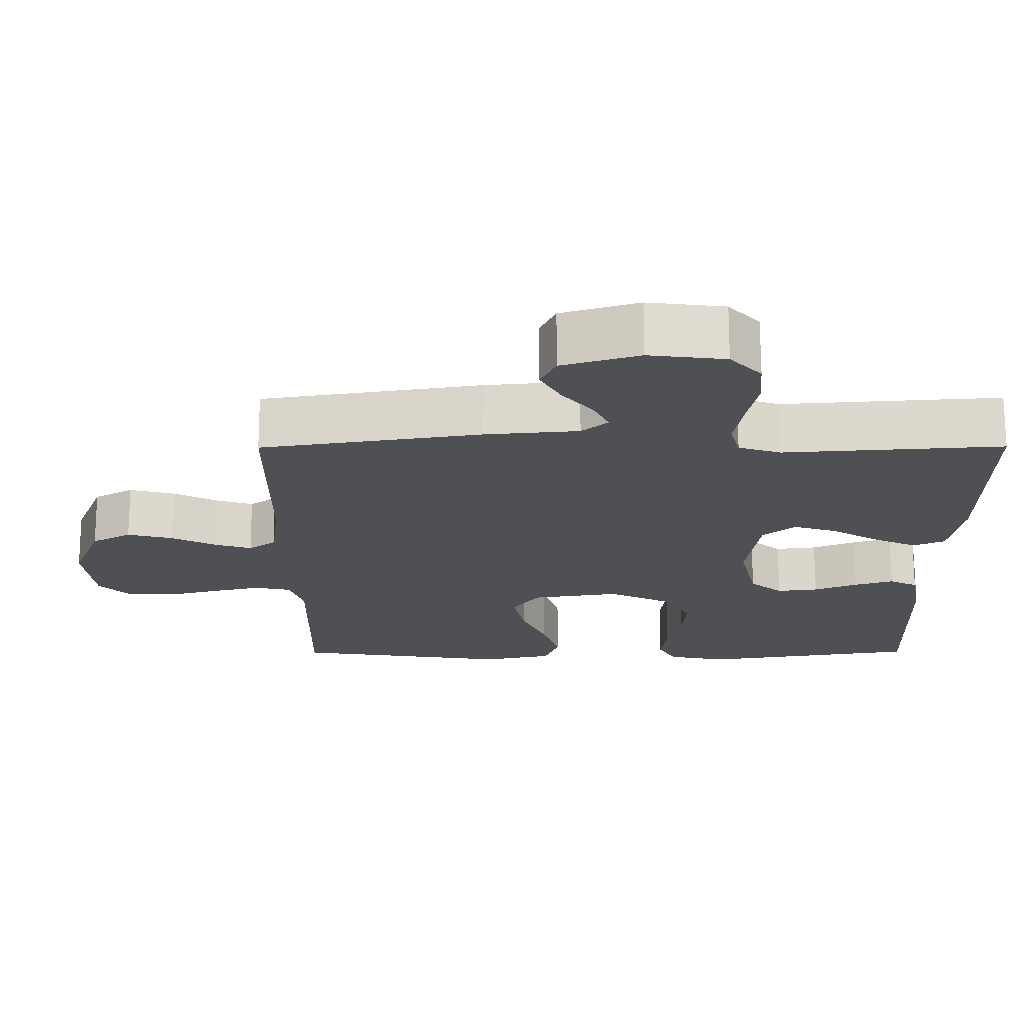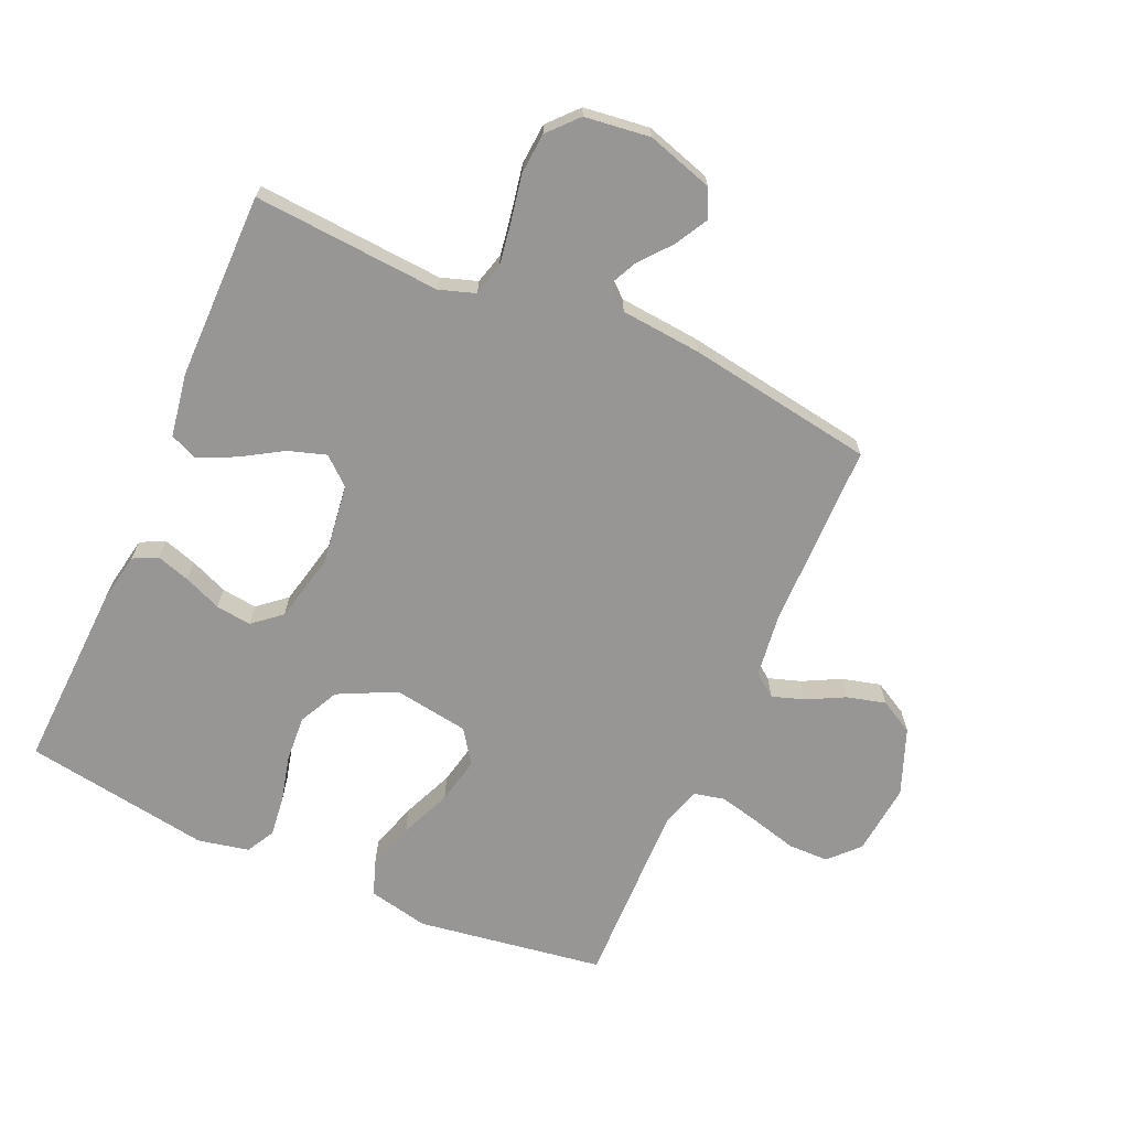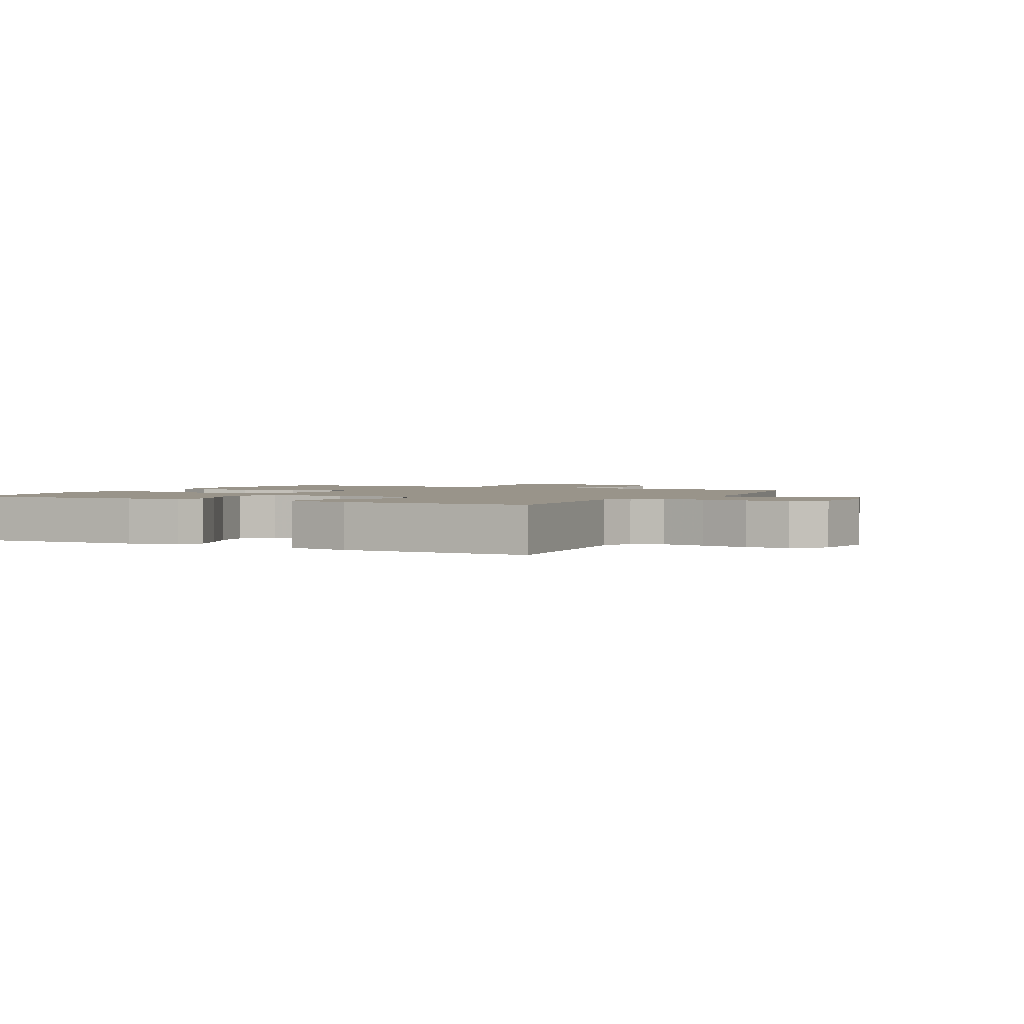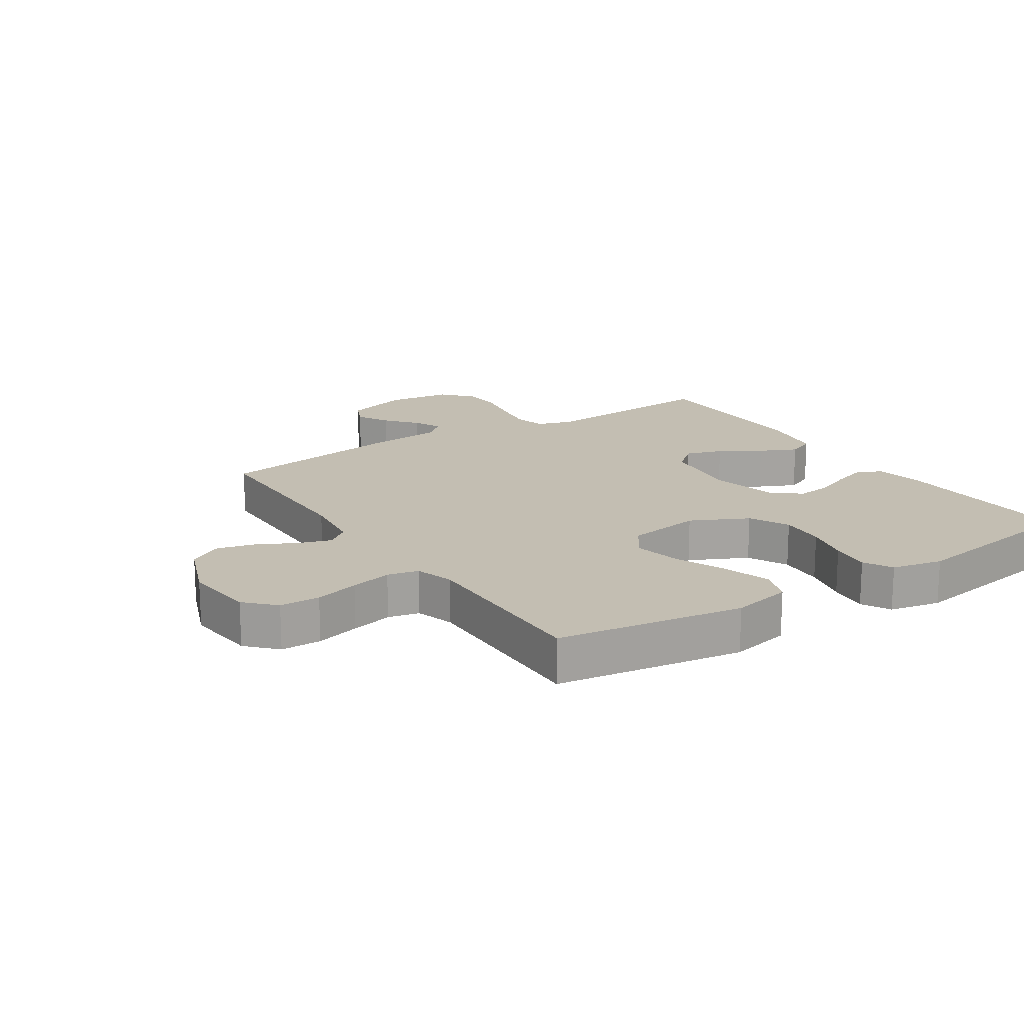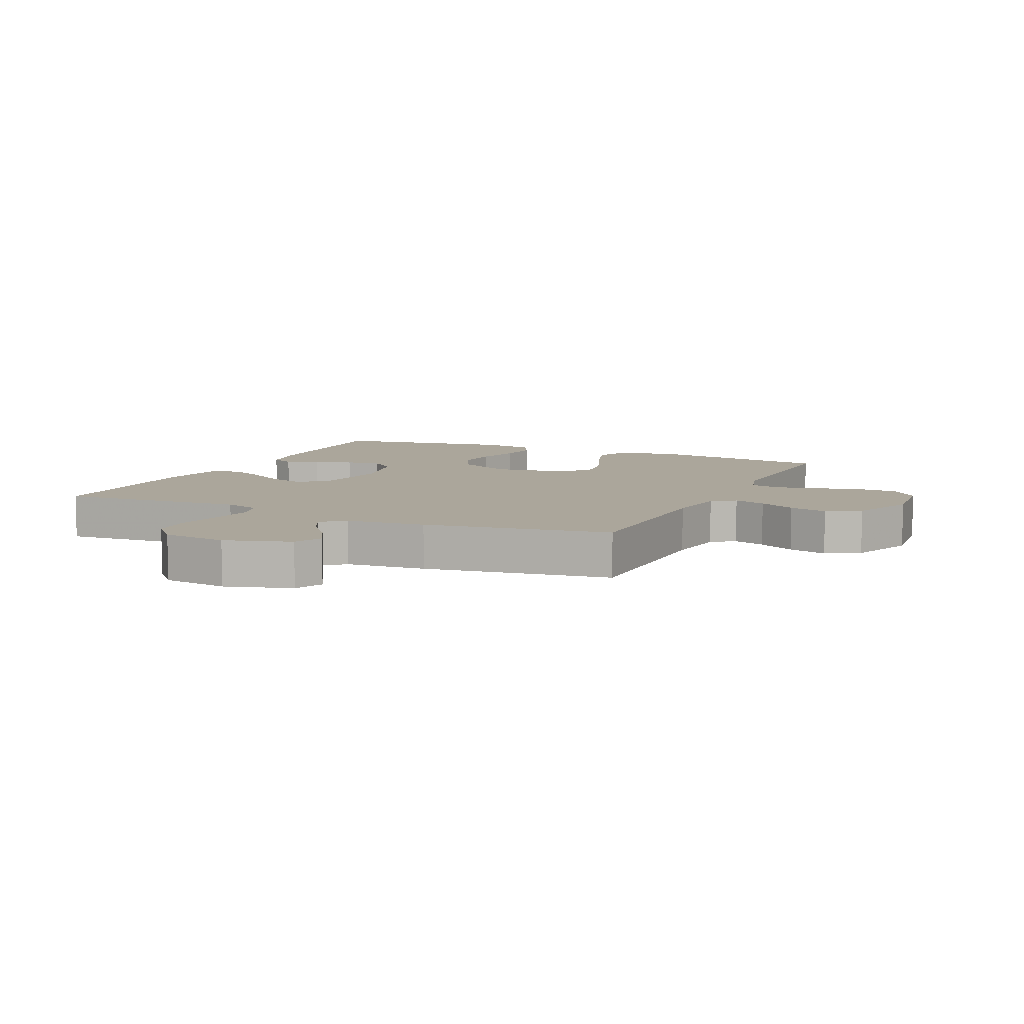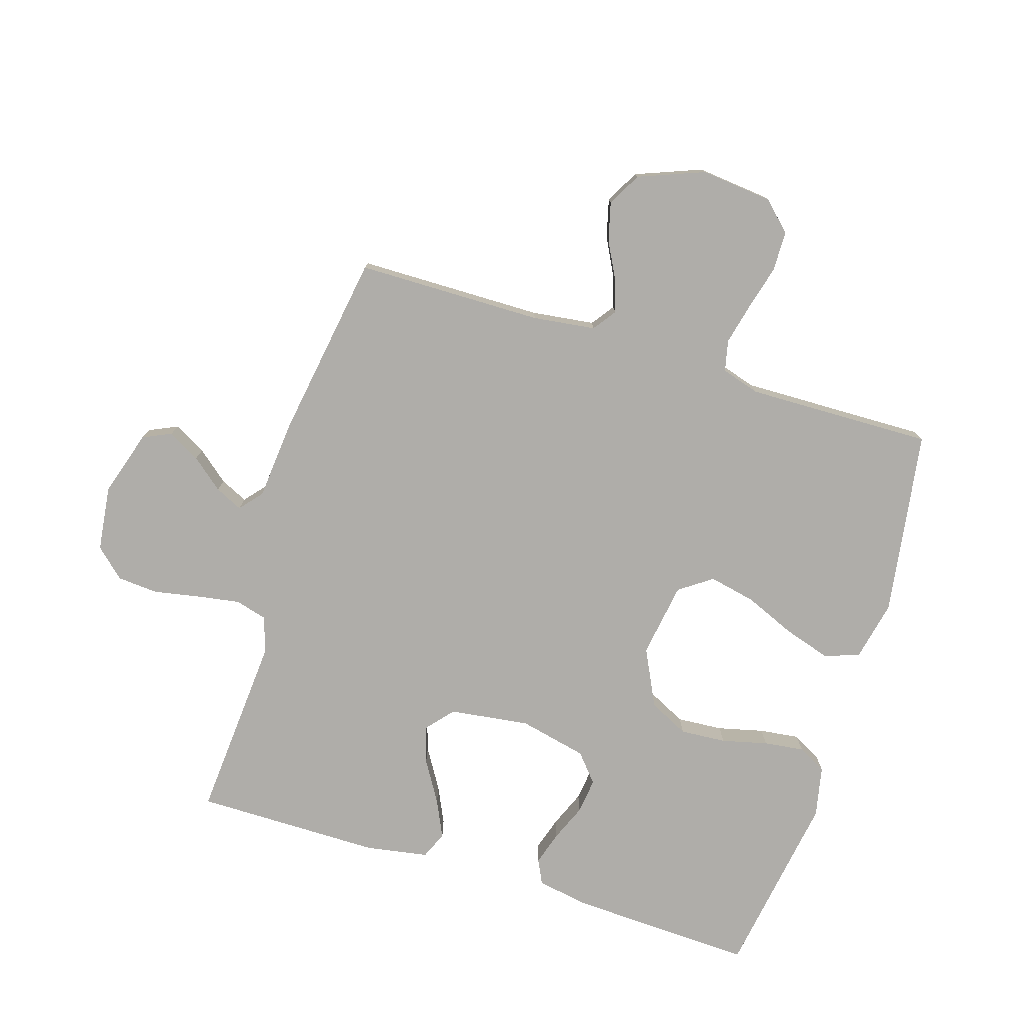
<metadata>
{"format":"obj","ext":"obj","renderer":"f3d","projection":"perspective","resolution":1024,"background":"white","views":[{"elev":70.9,"azim":179.9,"up":"+Z"},{"elev":-67.9,"azim":-23.8,"up":"+Y"},{"elev":1.9,"azim":-62.7,"up":"+Y"},{"elev":17.3,"azim":146.8,"up":"+Y"},{"elev":8.0,"azim":24.9,"up":"+Y"},{"elev":-77.4,"azim":72.8,"up":"+Y"}]}
</metadata>
<code>
v 0.5 0.07 -0.5
v 0.2 0.07 -0.545
v 0.103 0.07 -0.524
v 0.083 0.07 -0.468
v 0.107 0.07 -0.392
v 0.142 0.07 -0.31
v 0.158 0.07 -0.235
v 0.121 0.07 -0.182
v 0 0.07 -0.163
v -0.092 0.07 -0.208
v -0.124 0.07 -0.272
v -0.119 0.07 -0.346
v -0.101 0.07 -0.42
v -0.093 0.07 -0.485
v -0.118 0.07 -0.531
v -0.2 0.07 -0.548
v -0.5 0.07 -0.5
v -0.487 0.07 -0.2
v -0.472 0.07 -0.118
v -0.433 0.07 -0.099
v -0.379 0.07 -0.116
v -0.319 0.07 -0.141
v -0.262 0.07 -0.148
v -0.217 0.07 -0.11
v -0.192 0.07 0
v -0.209 0.07 0.129
v -0.253 0.07 0.167
v -0.313 0.07 0.148
v -0.379 0.07 0.108
v -0.439 0.07 0.08
v -0.483 0.07 0.099
v -0.5 0.07 0.2
v -0.5 0.07 0.5
v -0.2 0.07 0.478
v -0.142 0.07 0.497
v -0.128 0.07 0.548
v -0.139 0.07 0.617
v -0.153 0.07 0.691
v -0.148 0.07 0.757
v -0.105 0.07 0.804
v 0 0.07 0.817
v 0.106 0.07 0.784
v 0.127 0.07 0.738
v 0.098 0.07 0.686
v 0.056 0.07 0.635
v 0.035 0.07 0.591
v 0.071 0.07 0.56
v 0.2 0.07 0.548
v 0.5 0.07 0.5
v 0.503 0.07 0.2
v 0.516 0.07 0.099
v 0.553 0.07 0.072
v 0.605 0.07 0.089
v 0.665 0.07 0.12
v 0.727 0.07 0.136
v 0.781 0.07 0.106
v 0.822 0.07 0
v 0.81 0.07 -0.115
v 0.766 0.07 -0.161
v 0.701 0.07 -0.162
v 0.63 0.07 -0.143
v 0.563 0.07 -0.127
v 0.513 0.07 -0.138
v 0.494 0.07 -0.2
v 0.5 0 -0.5
v 0.2 0 -0.545
v 0.103 0 -0.524
v 0.083 0 -0.468
v 0.107 0 -0.392
v 0.142 0 -0.31
v 0.158 0 -0.235
v 0.121 0 -0.182
v 0 0 -0.163
v -0.092 0 -0.208
v -0.124 0 -0.272
v -0.119 0 -0.346
v -0.101 0 -0.42
v -0.093 0 -0.485
v -0.118 0 -0.531
v -0.2 0 -0.548
v -0.5 0 -0.5
v -0.487 0 -0.2
v -0.472 0 -0.118
v -0.433 0 -0.099
v -0.379 0 -0.116
v -0.319 0 -0.141
v -0.262 0 -0.148
v -0.217 0 -0.11
v -0.192 0 0
v -0.209 0 0.129
v -0.253 0 0.167
v -0.313 0 0.148
v -0.379 0 0.108
v -0.439 0 0.08
v -0.483 0 0.099
v -0.5 0 0.2
v -0.5 0 0.5
v -0.2 0 0.478
v -0.142 0 0.497
v -0.128 0 0.548
v -0.139 0 0.617
v -0.153 0 0.691
v -0.148 0 0.757
v -0.105 0 0.804
v 0 0 0.817
v 0.106 0 0.784
v 0.127 0 0.738
v 0.098 0 0.686
v 0.056 0 0.635
v 0.035 0 0.591
v 0.071 0 0.56
v 0.2 0 0.548
v 0.5 0 0.5
v 0.503 0 0.2
v 0.516 0 0.099
v 0.553 0 0.072
v 0.605 0 0.089
v 0.665 0 0.12
v 0.727 0 0.136
v 0.781 0 0.106
v 0.822 0 0
v 0.81 0 -0.115
v 0.766 0 -0.161
v 0.701 0 -0.162
v 0.63 0 -0.143
v 0.563 0 -0.127
v 0.513 0 -0.138
v 0.494 0 -0.2
f 59 60 61
f 58 59 61
f 57 58 61
f 56 57 61
f 55 56 61
f 54 55 61
f 53 54 61
f 52 53 61 62
f 51 52 62 63
f 47 48 49 50
f 51 63 64
f 50 51 64
f 47 50 64
f 43 44 45
f 42 43 45
f 41 42 45
f 40 41 45
f 39 40 45
f 38 39 45
f 37 38 45
f 36 37 45 46
f 47 64 1
f 46 47 1
f 36 46 1
f 35 36 1
f 32 33 34
f 31 32 34
f 30 31 34
f 29 30 34
f 28 29 34
f 20 21 22
f 19 20 22
f 18 19 22
f 17 18 22
f 16 17 22
f 15 16 22
f 14 15 22
f 13 14 22
f 12 13 22
f 11 12 22 23
f 10 11 23 24
f 4 5 6
f 3 4 6
f 2 3 6
f 1 2 6
f 1 6 7
f 35 1 7 8
f 27 28 34 35
f 26 27 35
f 35 8 9
f 26 35 9
f 25 26 9
f 9 10 24 25
f 125 124 123
f 125 123 122
f 125 122 121
f 125 121 120
f 125 120 119
f 125 119 118
f 125 118 117
f 126 125 117 116
f 127 126 116 115
f 114 113 112 111
f 128 127 115
f 128 115 114
f 128 114 111
f 109 108 107
f 109 107 106
f 109 106 105
f 109 105 104
f 109 104 103
f 109 103 102
f 109 102 101
f 110 109 101 100
f 65 128 111
f 65 111 110
f 65 110 100
f 65 100 99
f 98 97 96
f 98 96 95
f 98 95 94
f 98 94 93
f 98 93 92
f 86 85 84
f 86 84 83
f 86 83 82
f 86 82 81
f 86 81 80
f 86 80 79
f 86 79 78
f 86 78 77
f 86 77 76
f 87 86 76 75
f 88 87 75 74
f 70 69 68
f 70 68 67
f 70 67 66
f 70 66 65
f 71 70 65
f 72 71 65 99
f 99 98 92 91
f 99 91 90
f 73 72 99
f 73 99 90
f 73 90 89
f 89 88 74 73
f 1 65 66 2
f 2 66 67 3
f 3 67 68 4
f 4 68 69 5
f 5 69 70 6
f 6 70 71 7
f 7 71 72 8
f 8 72 73 9
f 9 73 74 10
f 10 74 75 11
f 11 75 76 12
f 12 76 77 13
f 13 77 78 14
f 14 78 79 15
f 15 79 80 16
f 16 80 81 17
f 17 81 82 18
f 18 82 83 19
f 19 83 84 20
f 20 84 85 21
f 21 85 86 22
f 22 86 87 23
f 23 87 88 24
f 24 88 89 25
f 25 89 90 26
f 26 90 91 27
f 27 91 92 28
f 28 92 93 29
f 29 93 94 30
f 30 94 95 31
f 31 95 96 32
f 32 96 97 33
f 33 97 98 34
f 34 98 99 35
f 35 99 100 36
f 36 100 101 37
f 37 101 102 38
f 38 102 103 39
f 39 103 104 40
f 40 104 105 41
f 41 105 106 42
f 42 106 107 43
f 43 107 108 44
f 44 108 109 45
f 45 109 110 46
f 46 110 111 47
f 47 111 112 48
f 48 112 113 49
f 49 113 114 50
f 50 114 115 51
f 51 115 116 52
f 52 116 117 53
f 53 117 118 54
f 54 118 119 55
f 55 119 120 56
f 56 120 121 57
f 57 121 122 58
f 58 122 123 59
f 59 123 124 60
f 60 124 125 61
f 61 125 126 62
f 62 126 127 63
f 63 127 128 64
f 64 128 65 1

</code>
